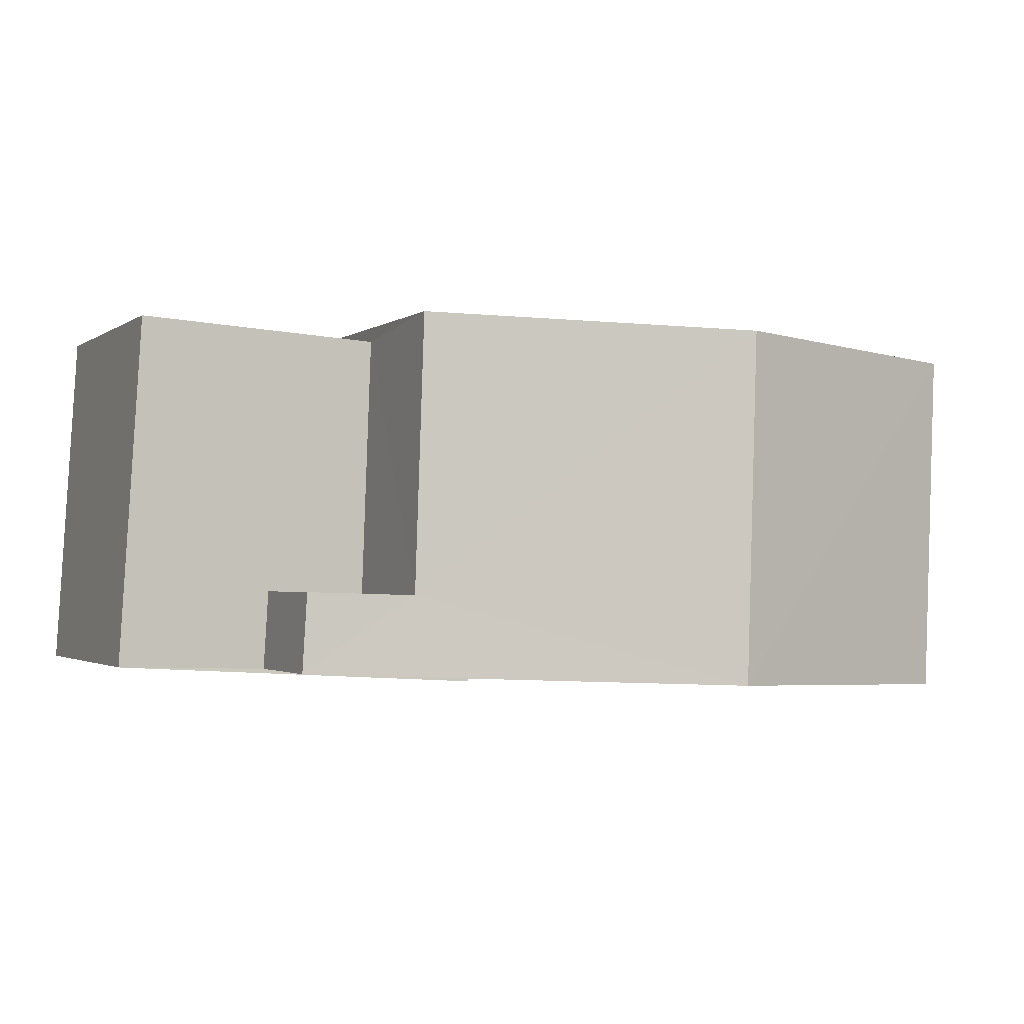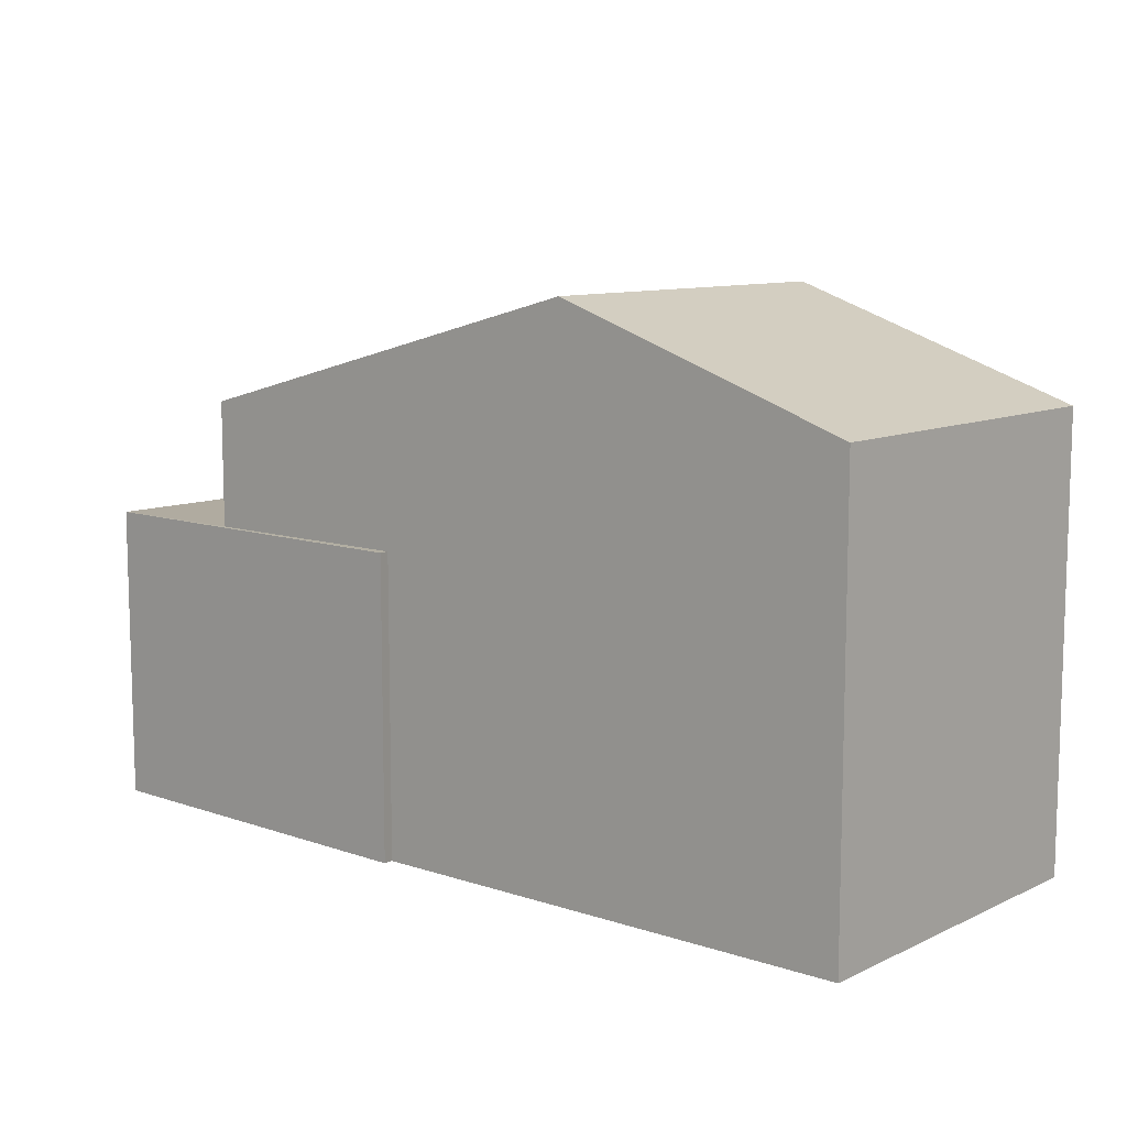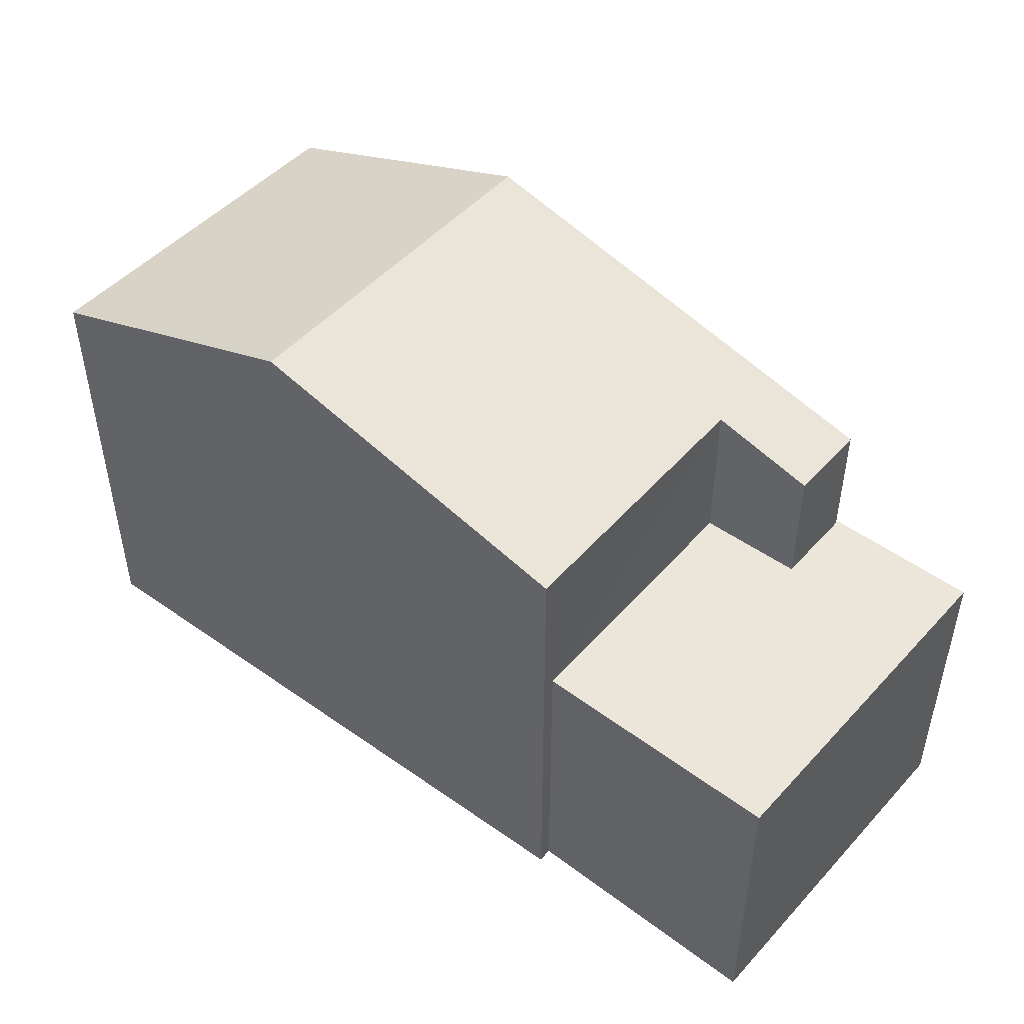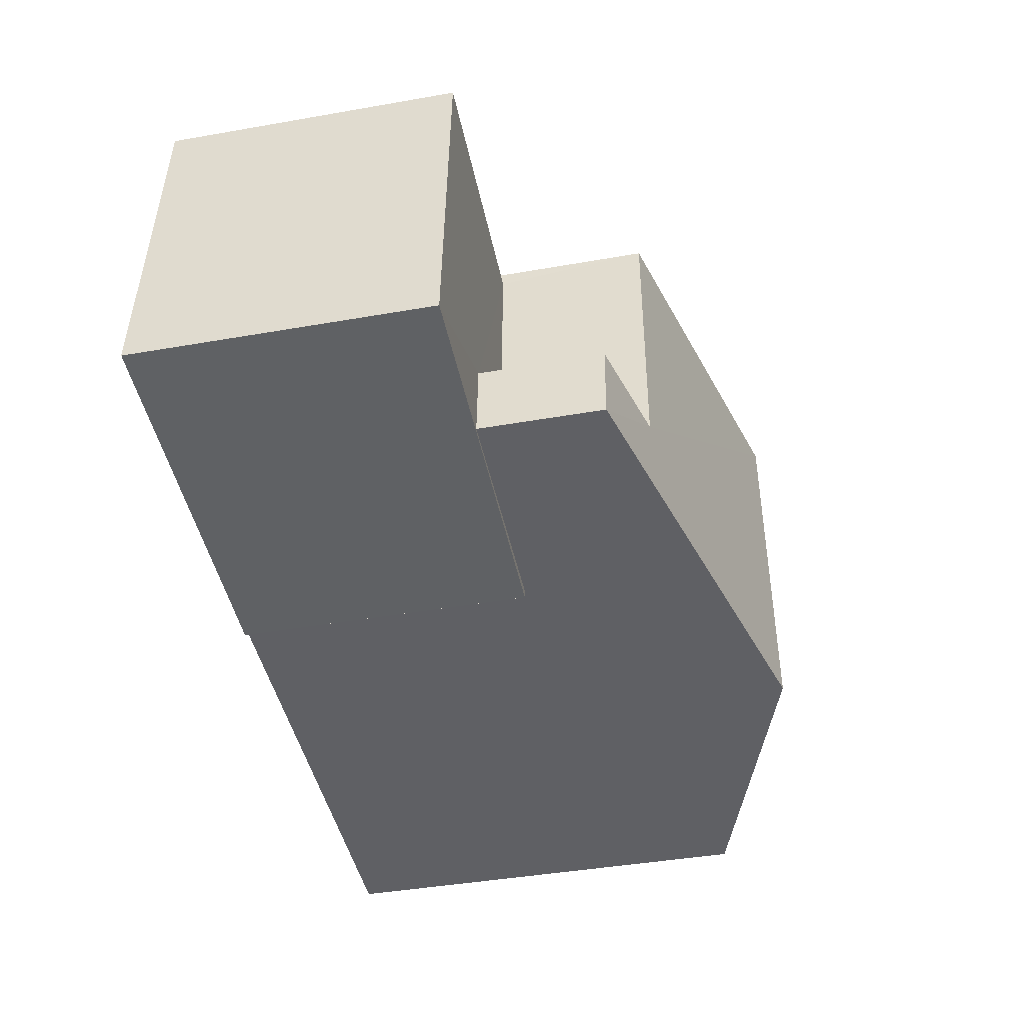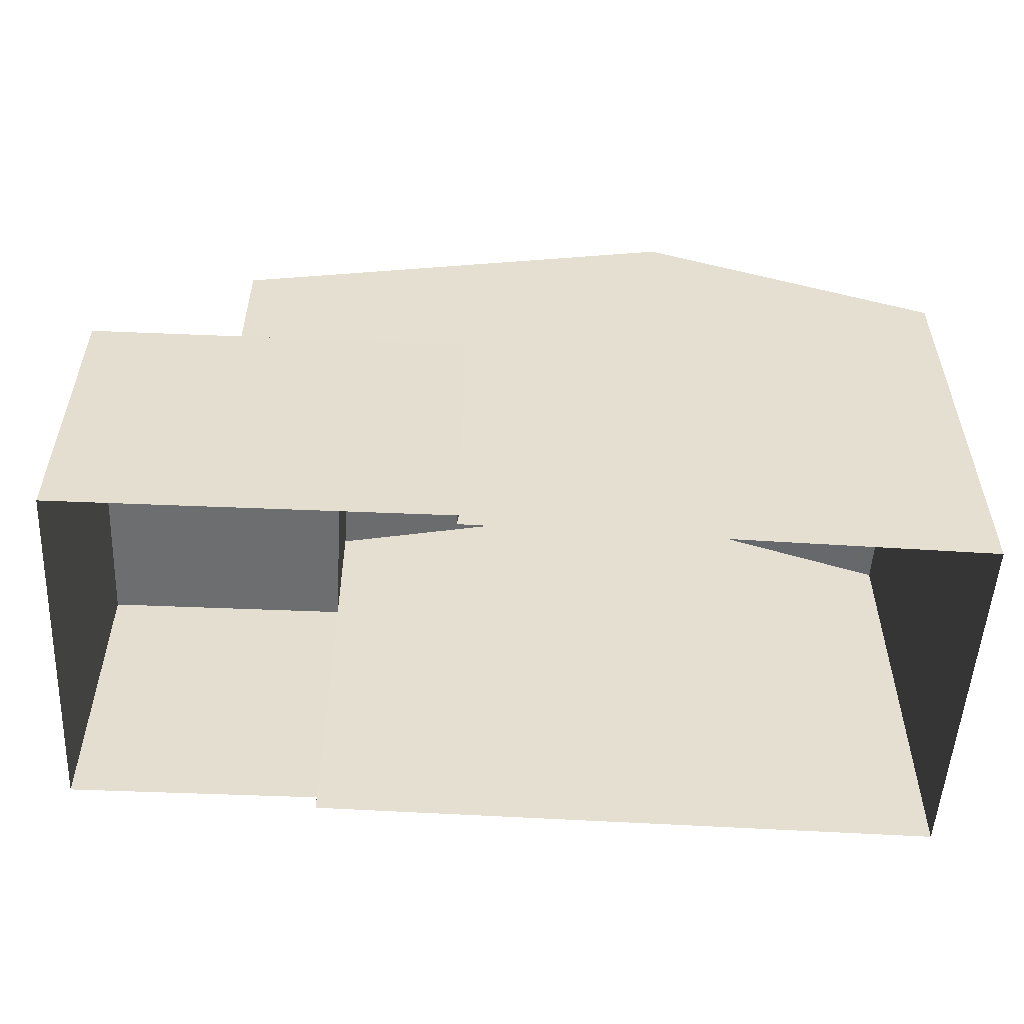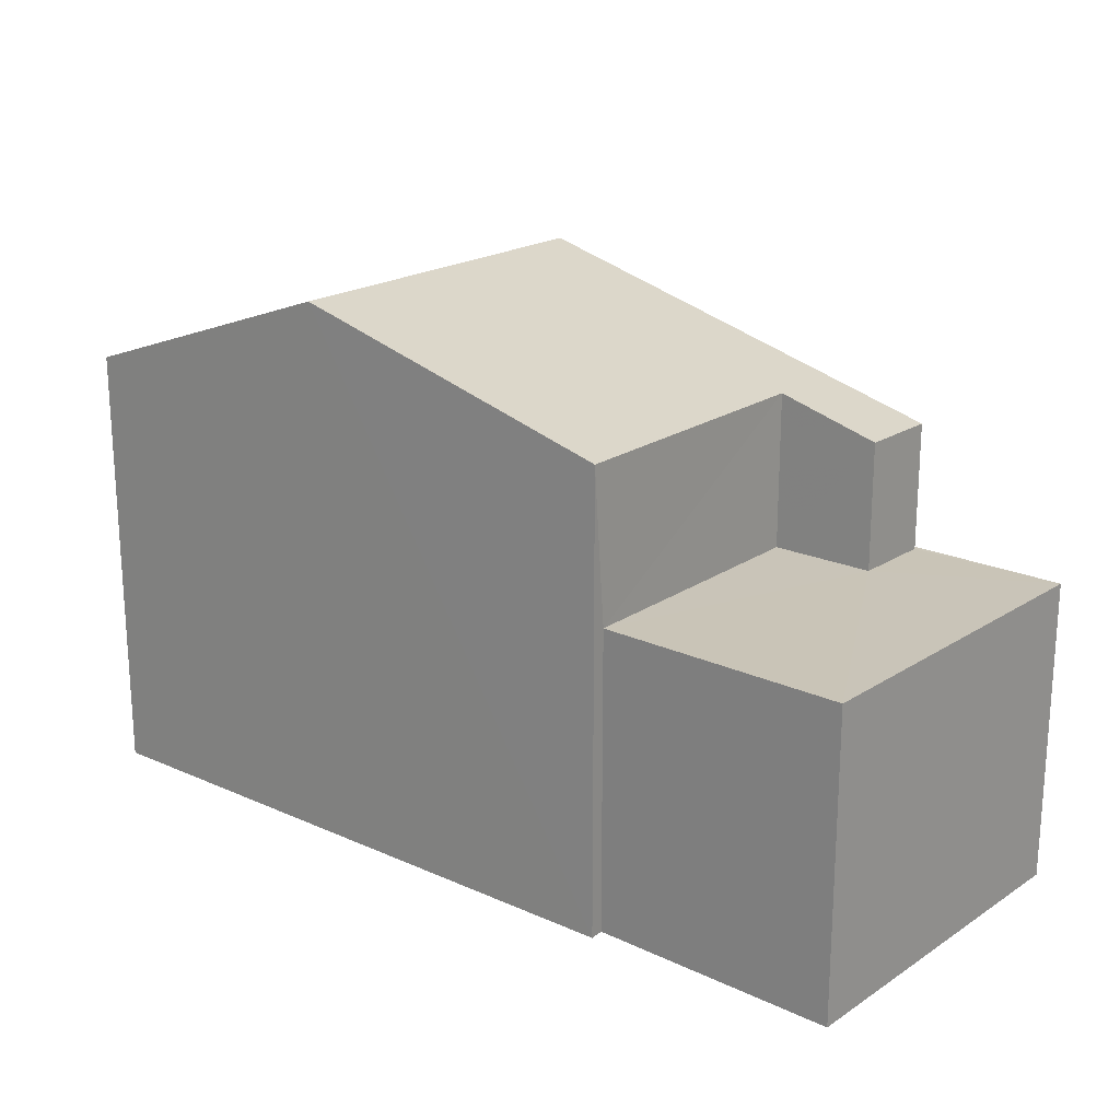
<metadata>
{"format":"obj","ext":"obj","renderer":"f3d","projection":"perspective","resolution":1024,"background":"white","views":[{"elev":-1.8,"azim":-24.8,"up":"+Y"},{"elev":9.9,"azim":38.3,"up":"+Z"},{"elev":47.4,"azim":-143.5,"up":"+Z"},{"elev":-42.9,"azim":-78.2,"up":"+Y"},{"elev":-54.2,"azim":-5.9,"up":"+Z"},{"elev":20.1,"azim":-143.0,"up":"+Z"}]}
</metadata>
<code>
v -3.726e+05 -1.036e+05 31.84
v -3.726e+05 -1.036e+05 31.84
v -3.726e+05 -1.036e+05 31.84
v -3.726e+05 -1.036e+05 31.84
v -3.726e+05 -1.036e+05 31.84
v -3.726e+05 -1.036e+05 31.84
v -3.726e+05 -1.036e+05 31.84
v -3.726e+05 -1.036e+05 31.84
v -3.726e+05 -1.036e+05 36.37
v -3.726e+05 -1.036e+05 36.37
v -3.726e+05 -1.036e+05 36.37
v -3.726e+05 -1.036e+05 36.37
v -3.726e+05 -1.036e+05 36.37
v -3.726e+05 -1.036e+05 36.37
v -3.726e+05 -1.036e+05 36.37
v -3.726e+05 -1.036e+05 36.37
v -3.726e+05 -1.036e+05 38.5
v -3.726e+05 -1.036e+05 40.05
v -3.726e+05 -1.036e+05 38.5
v -3.726e+05 -1.036e+05 40.05
v -3.726e+05 -1.036e+05 38.26
v -3.726e+05 -1.036e+05 38.26
v -3.726e+05 -1.036e+05 38.68
v -3.726e+05 -1.036e+05 38.68
f 1 2 3
f 4 3 5
f 2 6 7
f 8 5 7
f 3 2 5
f 5 2 7
f 9 10 11
f 10 9 12
f 13 14 15
f 16 13 15
f 14 12 15
f 15 12 9
f 17 18 19
f 17 20 18
f 21 22 23
f 24 23 20
f 20 23 18
f 23 22 18
f 15 22 21
f 15 9 22
f 16 21 23
f 16 15 21
f 12 7 6
f 10 12 6
f 17 3 20
f 3 4 20
f 4 24 20
f 4 13 24
f 24 13 23
f 4 5 13
f 23 13 16
f 19 1 3
f 17 19 3
f 5 8 14
f 13 5 14
f 12 8 7
f 12 14 8
f 11 10 6
f 2 11 6
f 2 1 11
f 22 9 11
f 22 11 18
f 11 1 19
f 11 19 18

</code>
